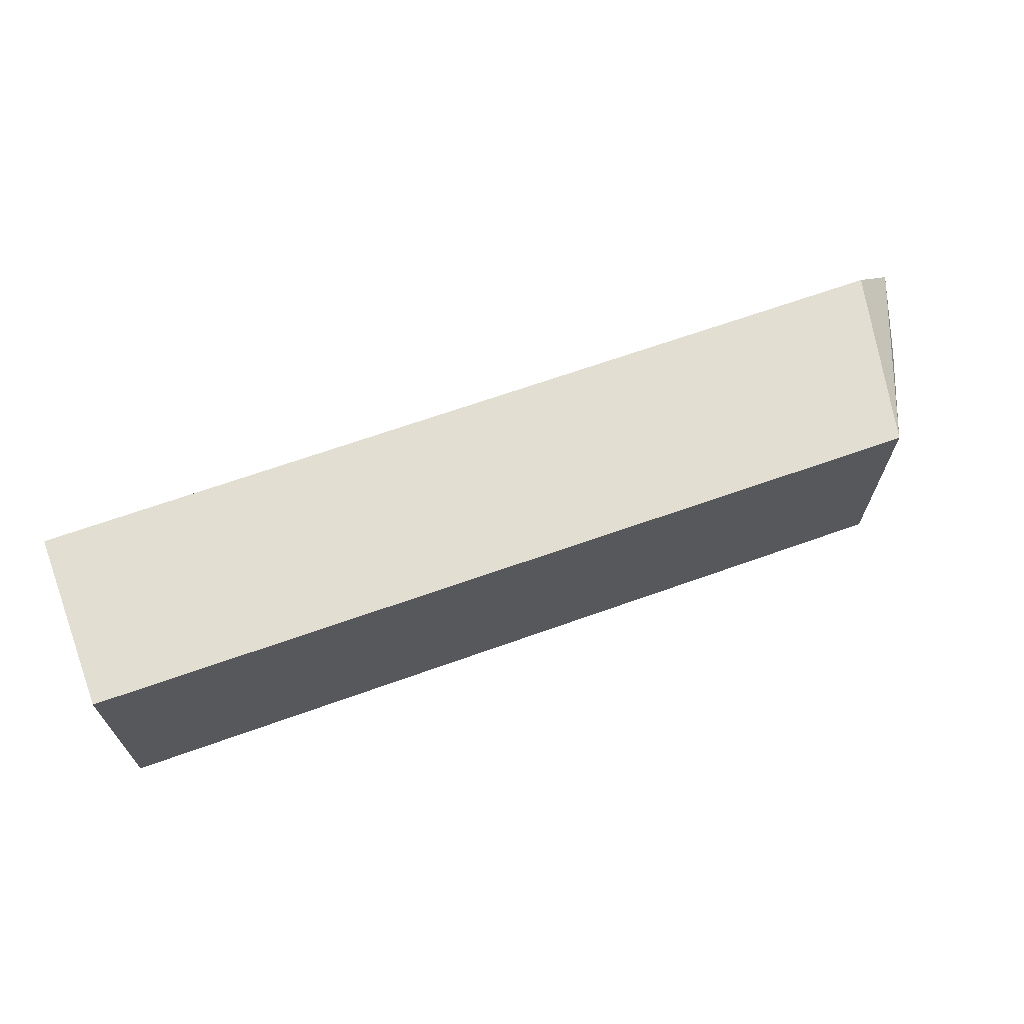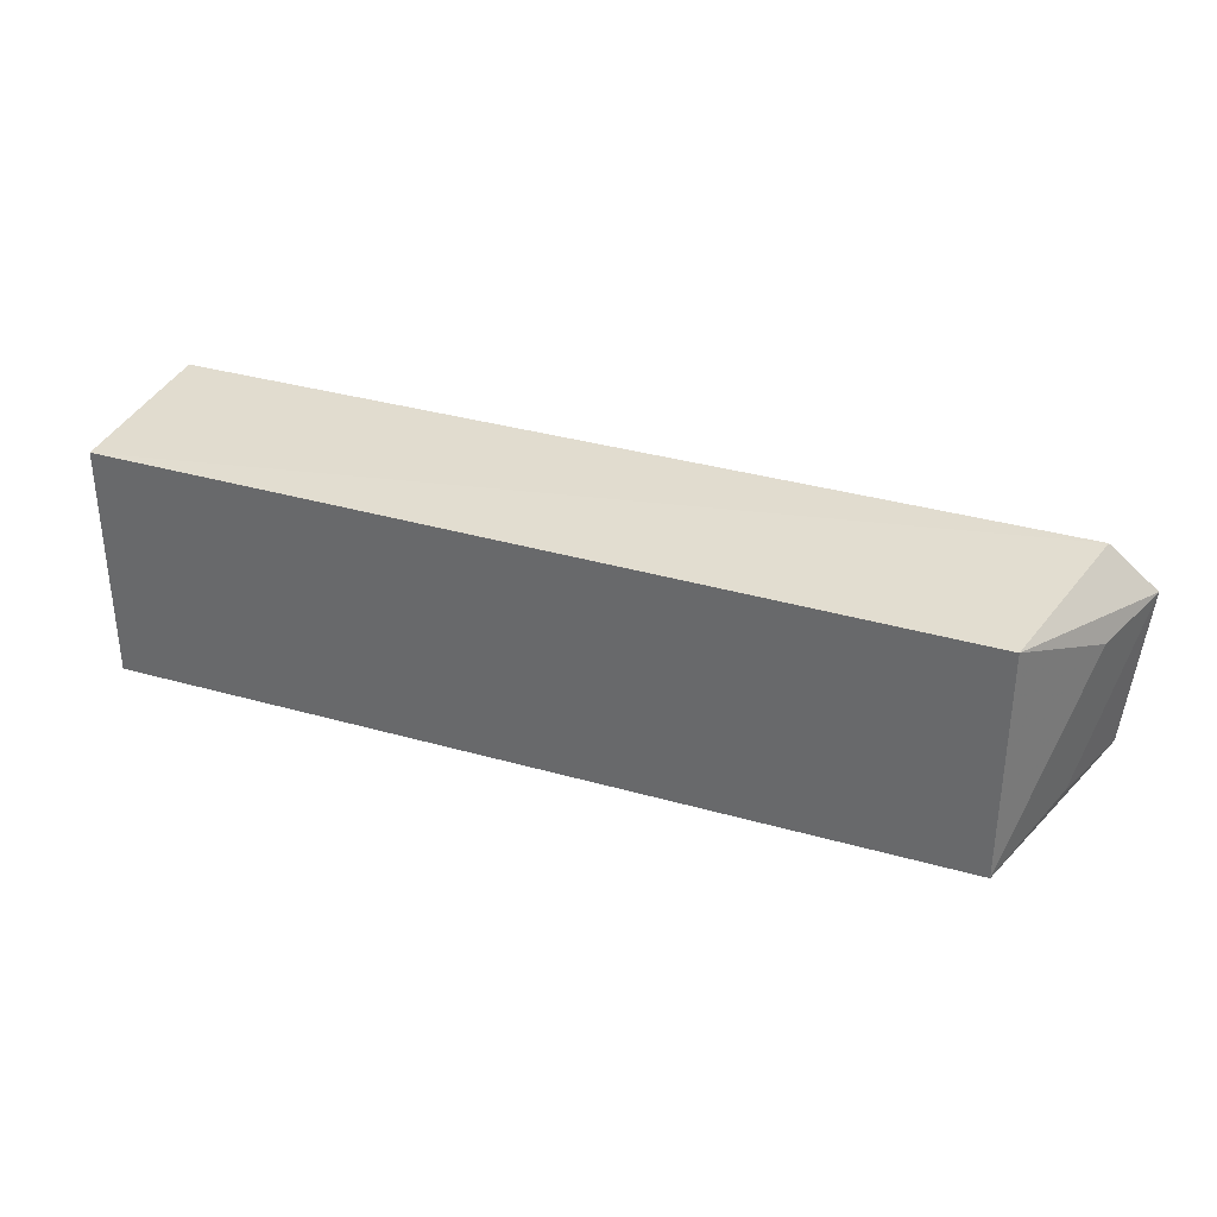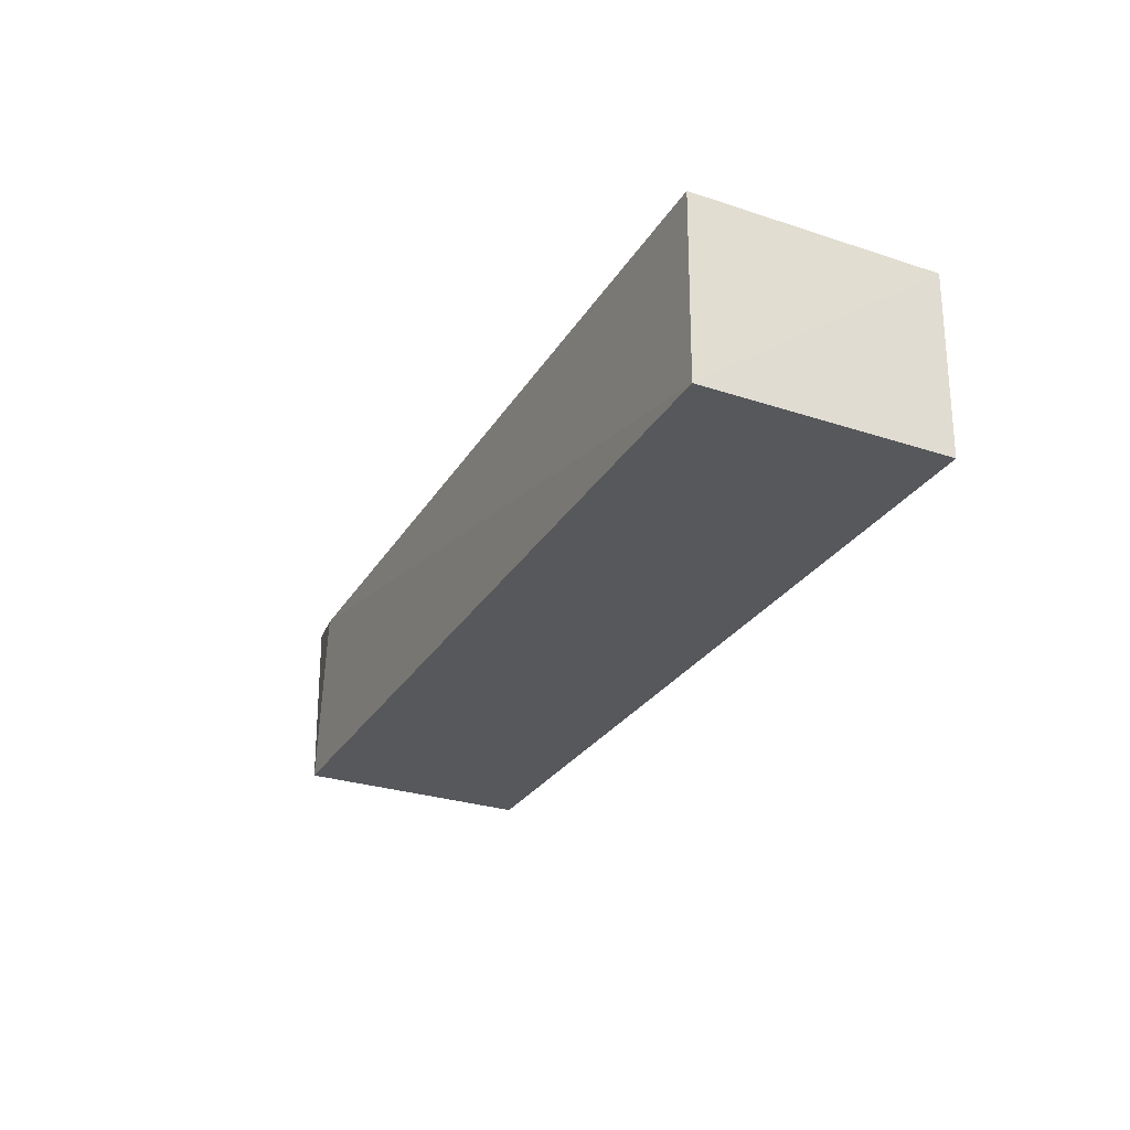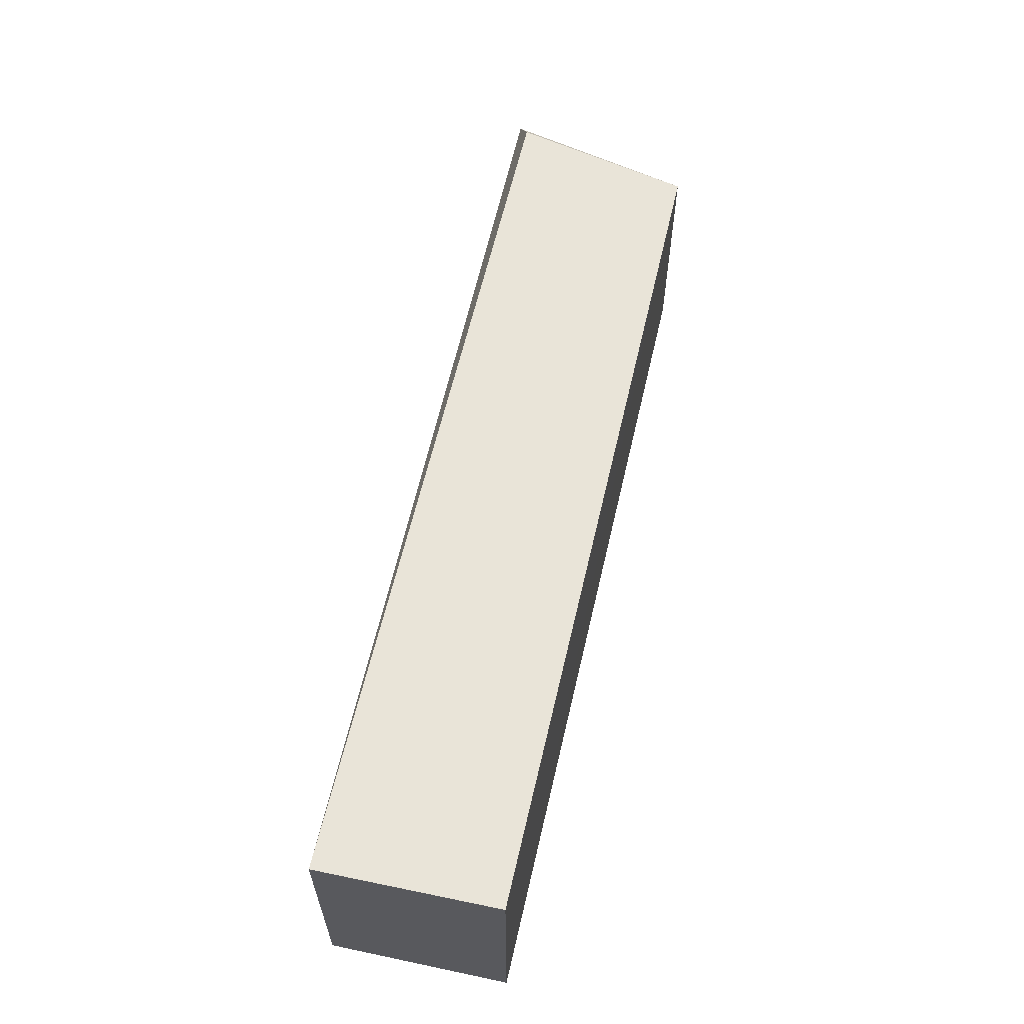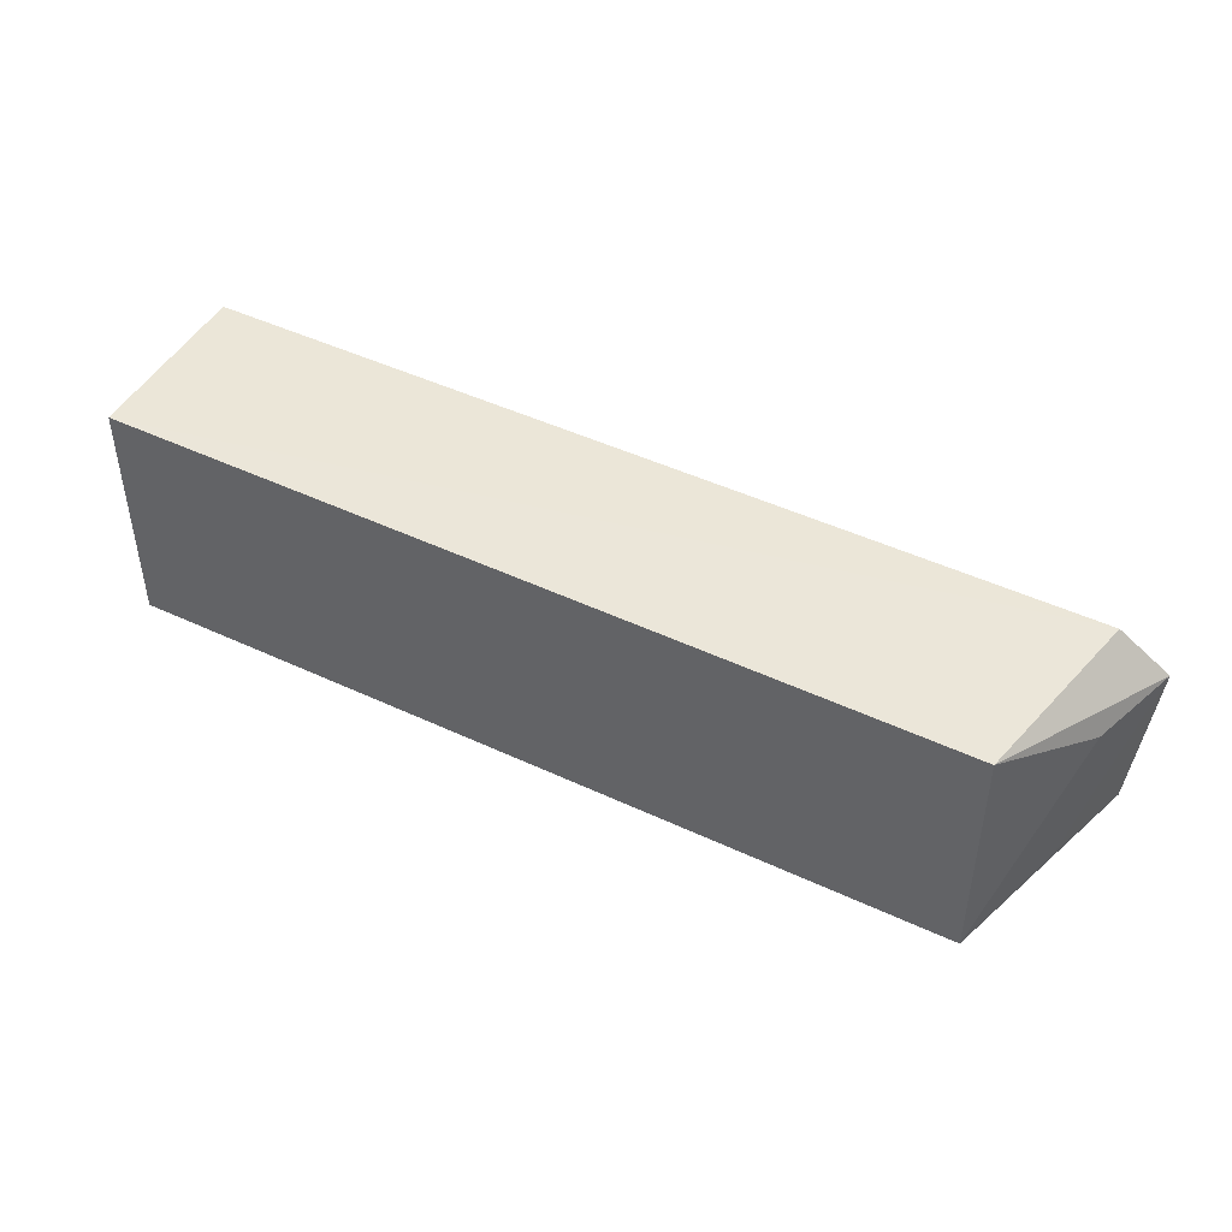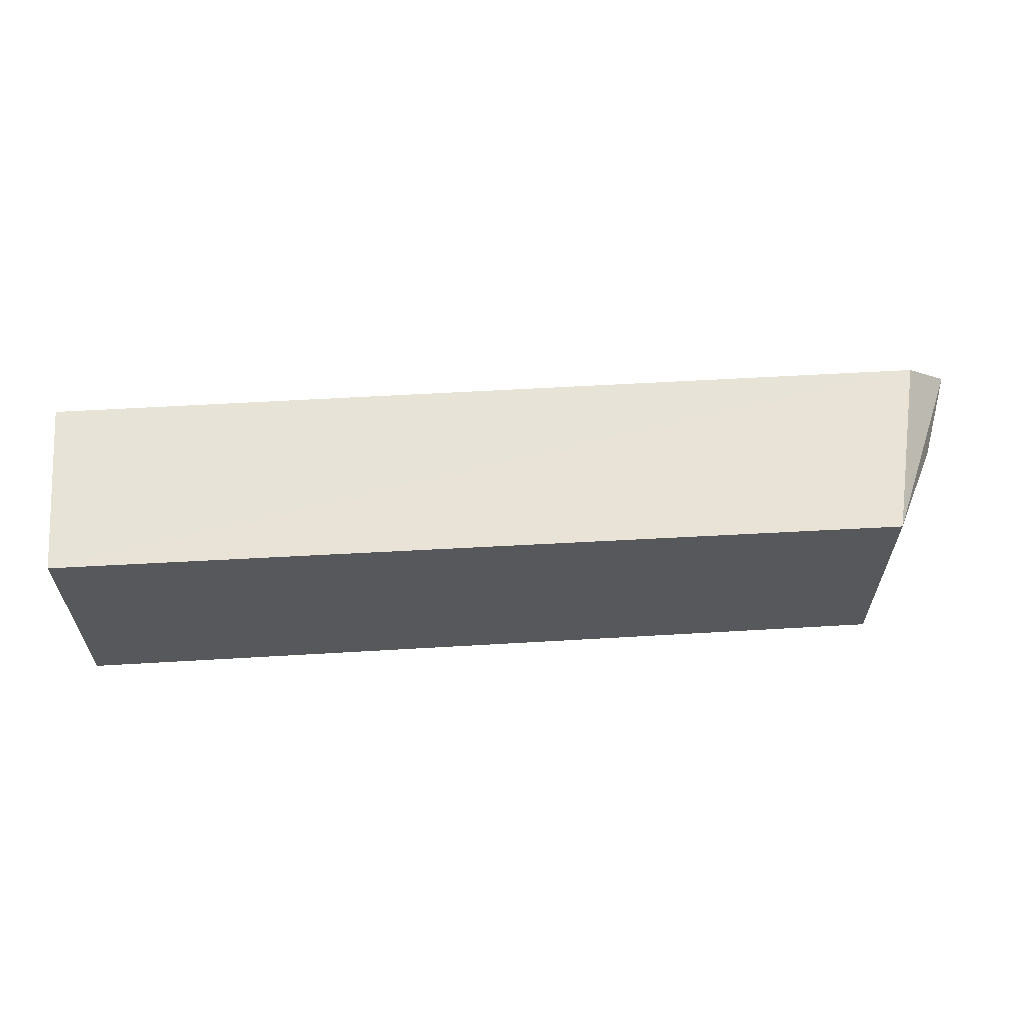
<metadata>
{"format":"obj","ext":"obj","renderer":"f3d","projection":"perspective","resolution":1024,"background":"white","views":[{"elev":67.4,"azim":-19.1,"up":"+Z"},{"elev":34.3,"azim":21.7,"up":"+Z"},{"elev":-29.1,"azim":-116.0,"up":"+Y"},{"elev":60.4,"azim":-76.5,"up":"+Z"},{"elev":46.0,"azim":28.9,"up":"+Z"},{"elev":61.8,"azim":-2.8,"up":"+Z"}]}
</metadata>
<code>
v 0.1073 0.1606 0.01942
v 0.1182 0.1944 -0.01623
v 0.1132 0.1908 0.01985
v -0.03405 0.1894 0.02004
v -0.03338 0.1594 -0.01994
v 0.1209 0.1938 0.0117
v -0.03321 0.1595 0.01996
v 0.1075 0.1606 -0.01931
v -0.03405 0.1894 -0.02004
v 0.1162 0.1792 0.011
v 0.1139 0.1794 -0.01556
v 0.1023 0.1894 -0.02004
f 6 2 4
f 6 4 3
f 6 3 1
f 7 1 3
f 7 3 4
f 7 5 1
f 7 4 5
f 8 1 5
f 9 5 4
f 9 4 2
f 10 6 1
f 10 1 8
f 11 8 2
f 11 2 6
f 11 10 8
f 11 6 10
f 12 8 5
f 12 5 9
f 12 9 2
f 12 2 8

</code>
